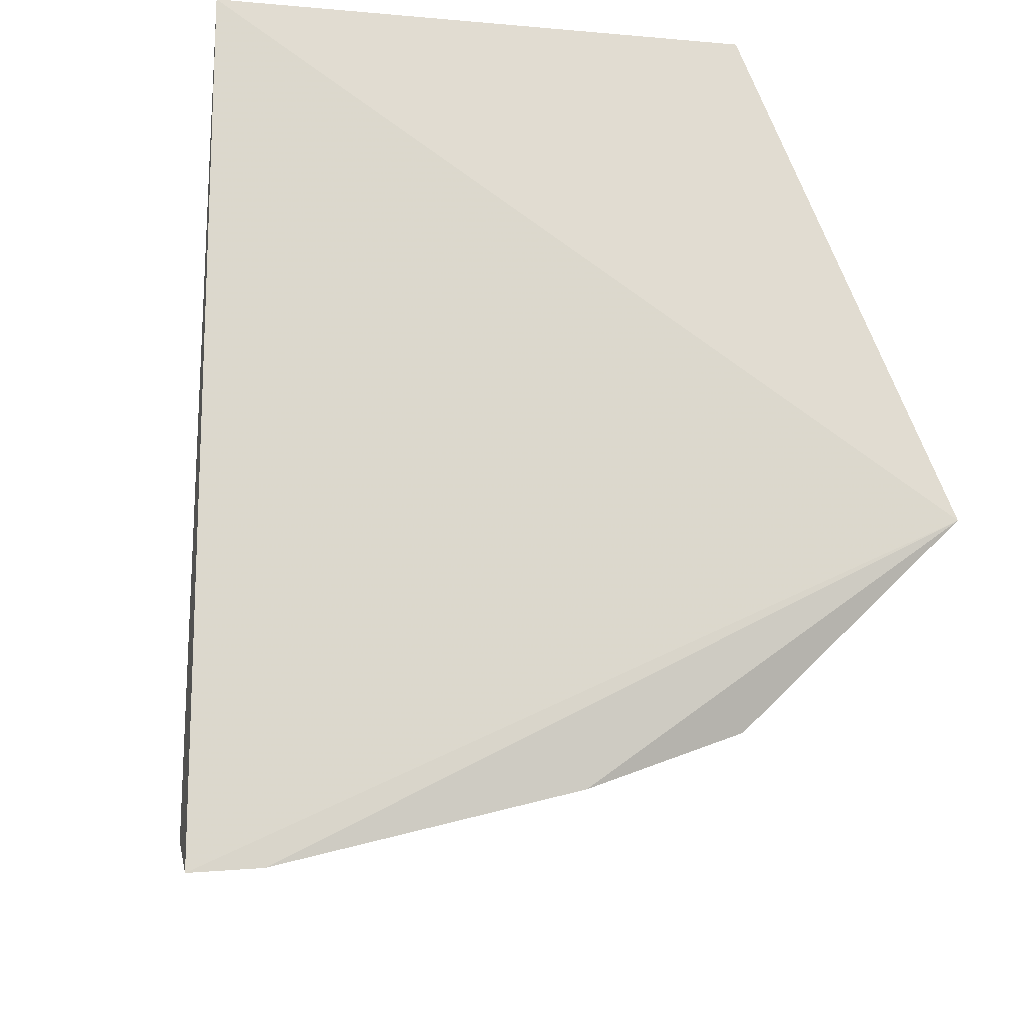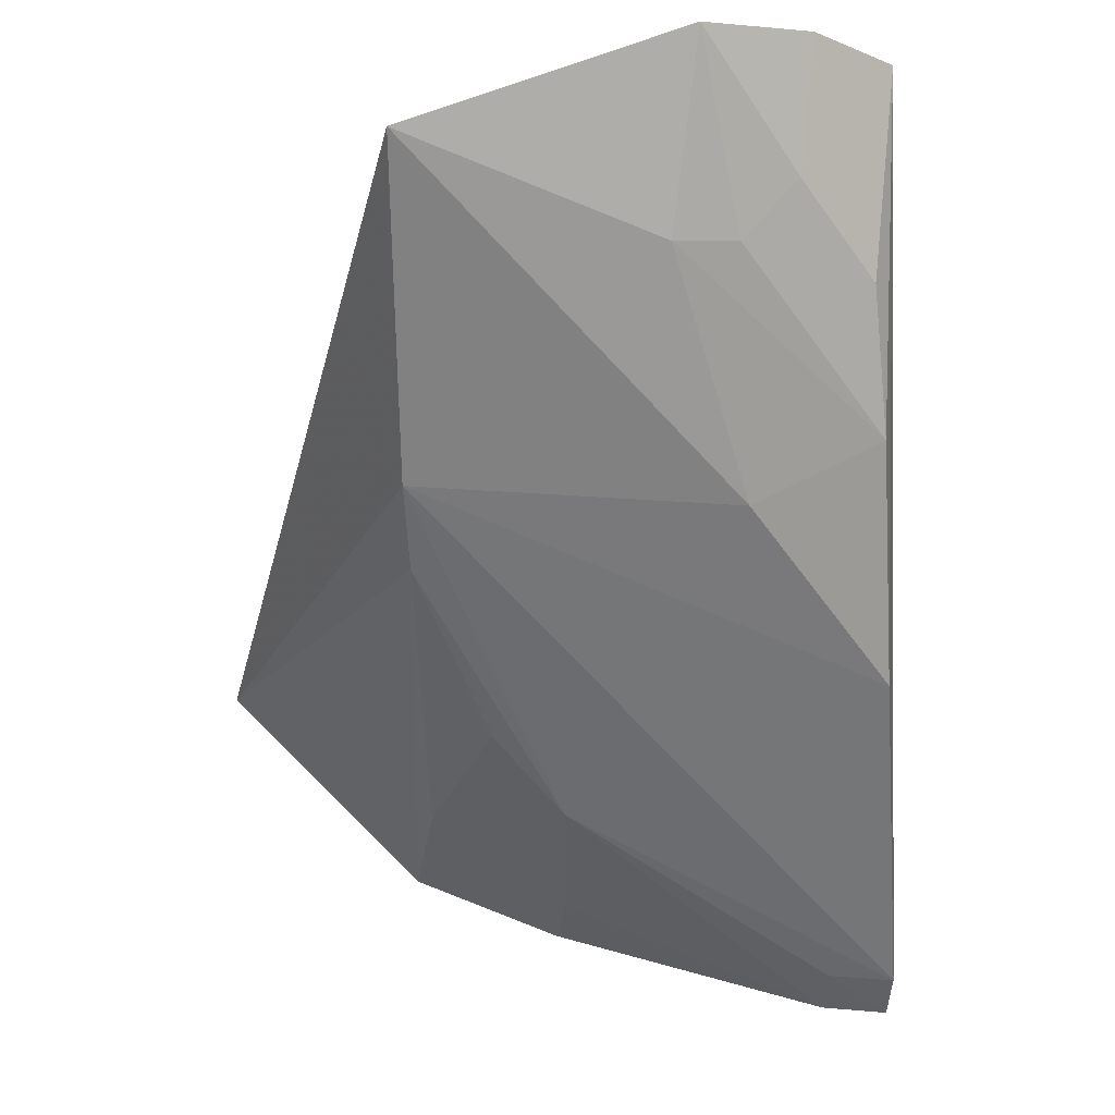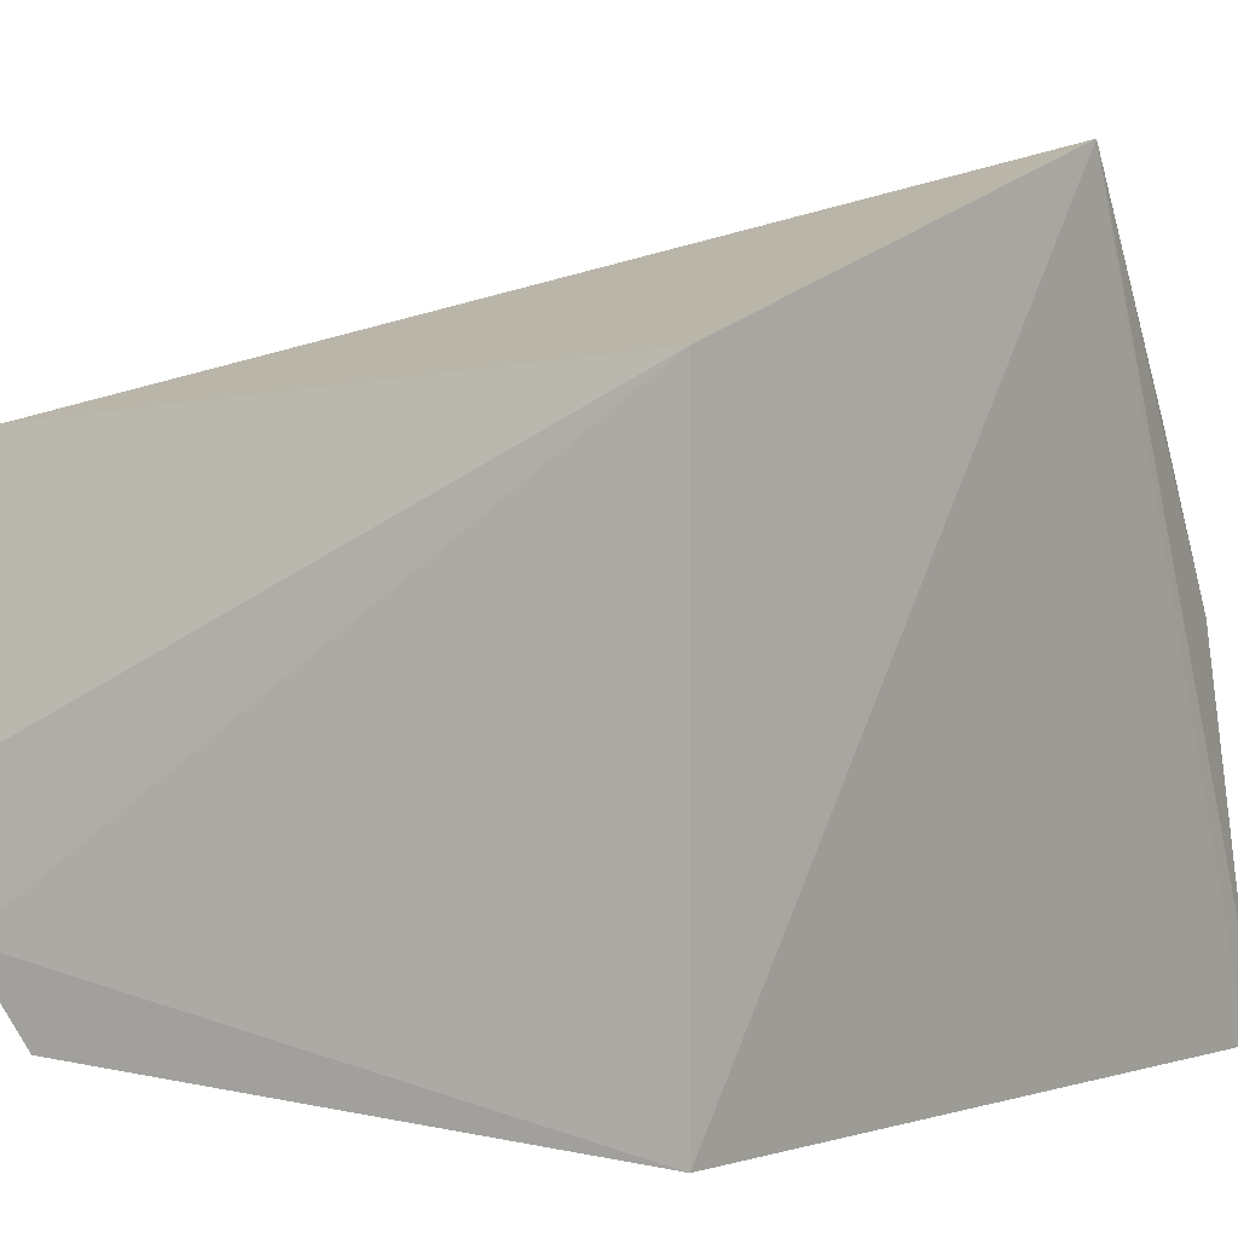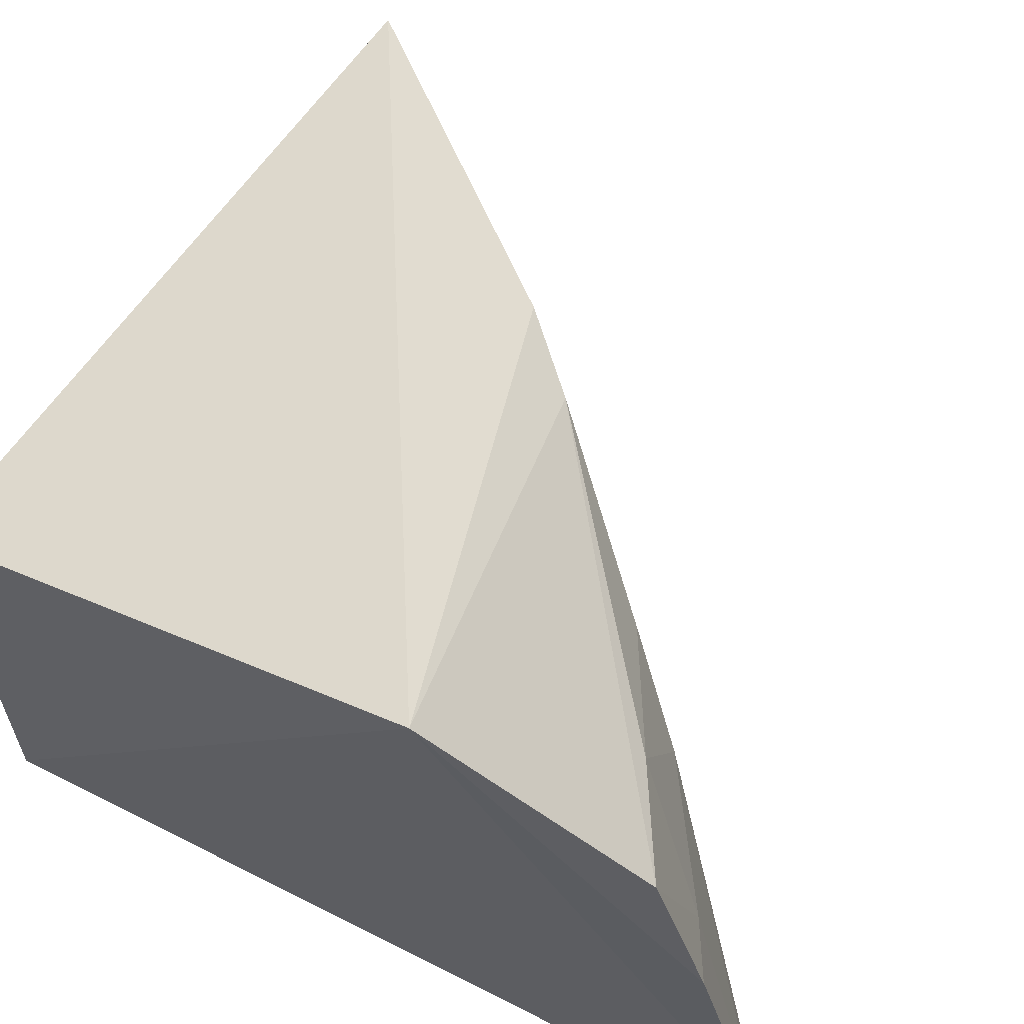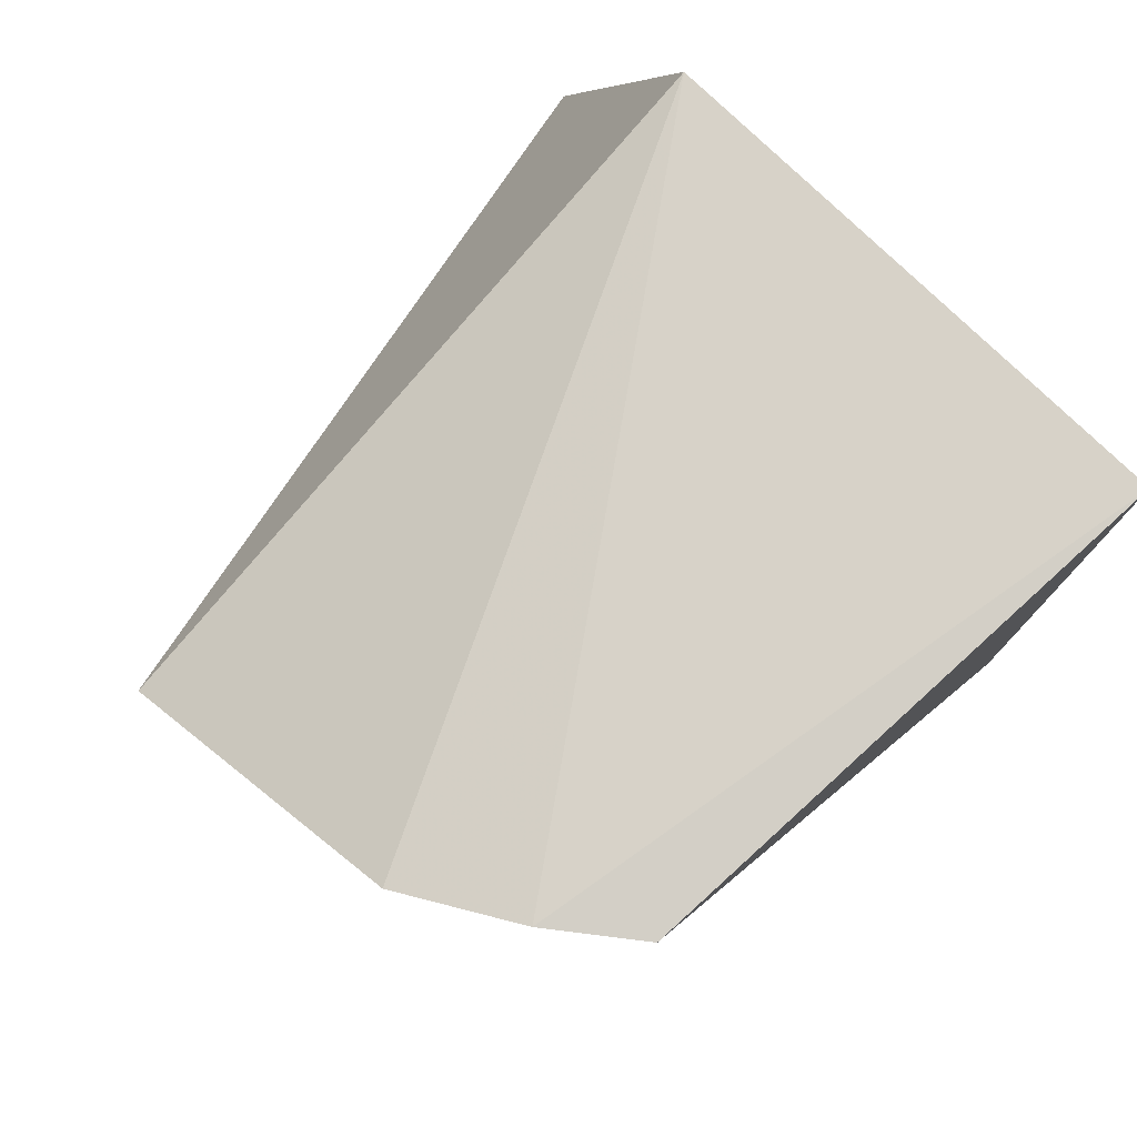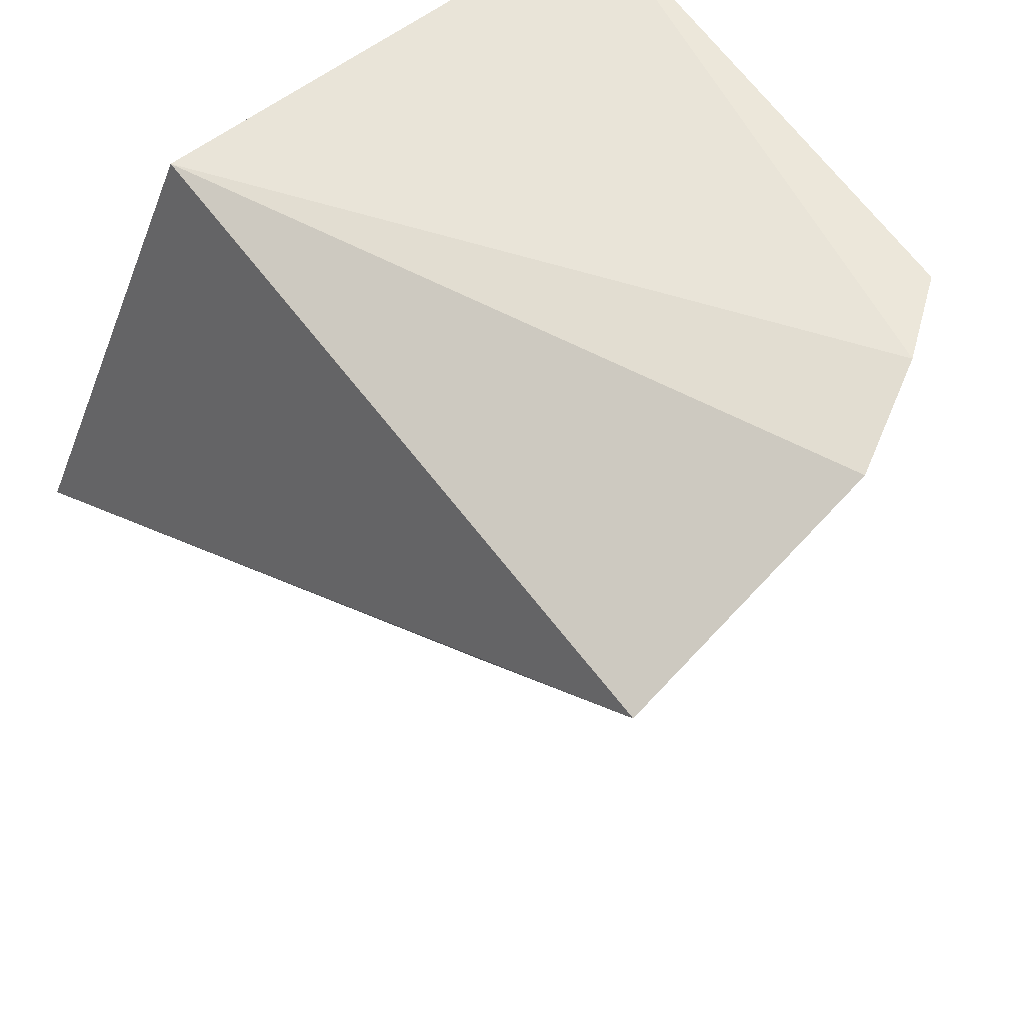
<metadata>
{"format":"obj","ext":"obj","renderer":"f3d","projection":"perspective","resolution":1024,"background":"white","views":[{"elev":-14.7,"azim":79.0,"up":"+Z"},{"elev":-11.9,"azim":-90.0,"up":"+Z"},{"elev":-0.5,"azim":32.6,"up":"+Y"},{"elev":62.9,"azim":115.1,"up":"+Y"},{"elev":79.0,"azim":-46.4,"up":"+Z"},{"elev":60.5,"azim":-127.6,"up":"+Z"}]}
</metadata>
<code>
v -0.1344 0.09315 -0.2045
v -0.1281 0.09245 -0.3765
v -0.1237 0.2381 -0.3062
v -0.2744 0.1954 -0.2261
v -0.2456 0.101 -0.2026
v -0.1527 0.1919 -0.3363
v -0.1344 0.1992 -0.2045
v -0.138 0.0919 -0.3699
v -0.1304 0.196 -0.3478
v -0.2264 0.1947 -0.2805
v -0.2577 0.1172 -0.201
v -0.1672 0.1635 -0.337
v -0.1281 0.1652 -0.3597
v -0.2115 0.1938 -0.2939
v -0.1939 0.09827 -0.314
v -0.2698 0.1391 -0.2042
v -0.1375 0.1059 -0.3689
v -0.1276 0.1065 -0.3753
v -0.1396 0.1633 -0.3538
v -0.1811 0.1784 -0.3225
v -0.2233 0.128 -0.2837
v -0.2224 0.1013 -0.2704
v -0.2545 0.144 -0.2408
v -0.2362 0.1042 -0.2431
v -0.2506 0.131 -0.2394
v -0.2507 0.1195 -0.2271
f 1 2 3
f 7 1 3
f 7 3 4
f 8 2 1
f 8 1 5
f 10 4 3
f 11 5 1
f 11 1 7
f 12 8 10
f 13 9 3
f 14 9 6
f 14 12 10
f 14 10 3
f 14 3 9
f 15 10 8
f 15 8 5
f 16 11 7
f 16 7 4
f 17 2 8
f 17 8 12
f 18 13 3
f 18 3 2
f 18 2 17
f 18 17 12
f 19 12 6
f 19 6 9
f 19 9 13
f 19 18 12
f 19 13 18
f 20 14 6
f 20 6 12
f 20 12 14
f 21 4 10
f 21 10 15
f 22 15 5
f 22 21 15
f 23 16 4
f 23 4 21
f 23 21 22
f 24 22 5
f 24 5 11
f 25 23 22
f 25 16 23
f 25 22 24
f 26 24 11
f 26 11 16
f 26 25 24
f 26 16 25

</code>
